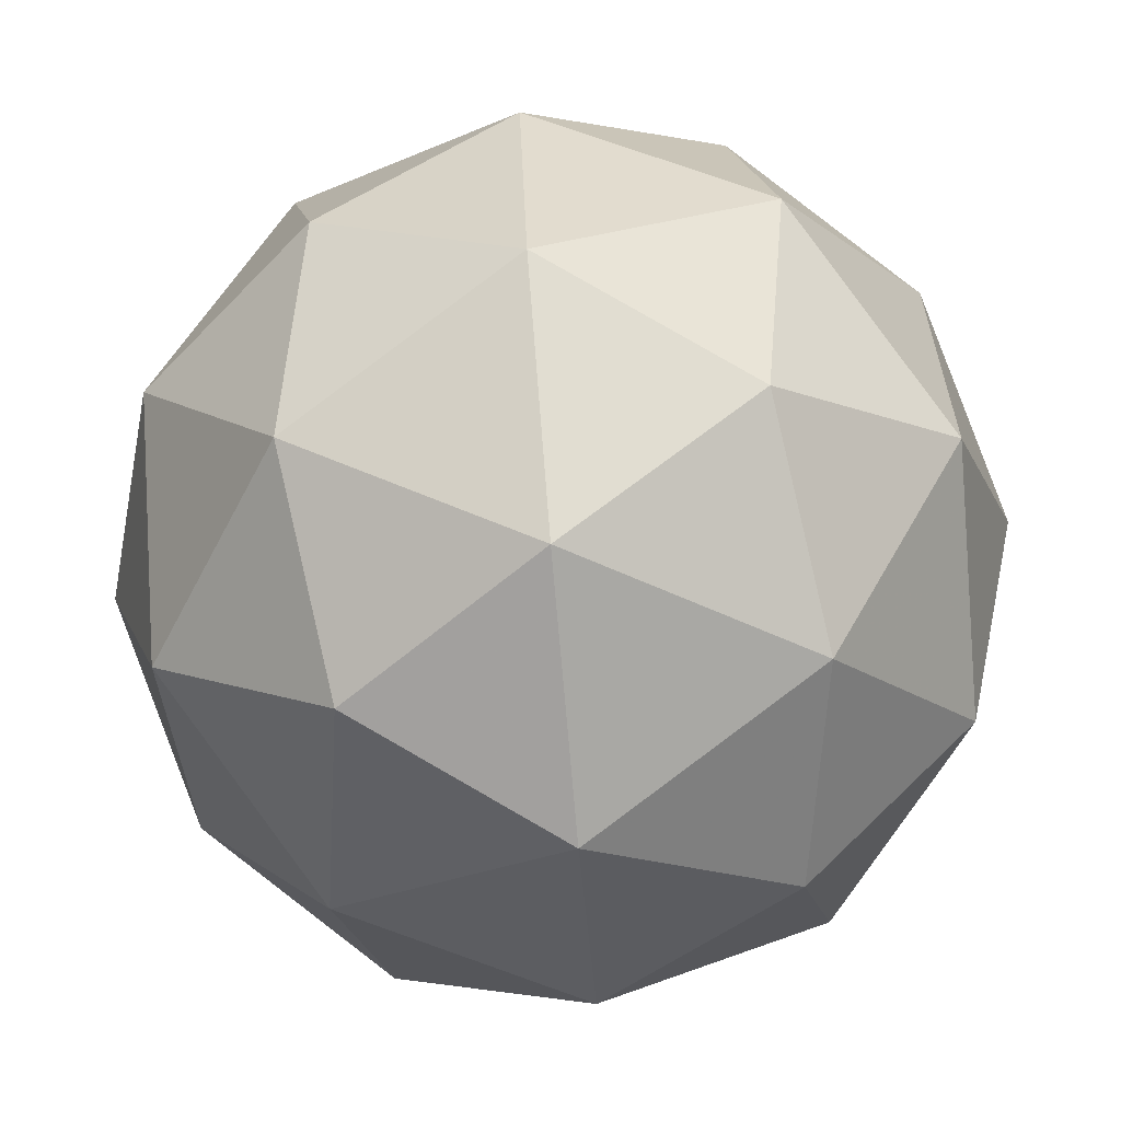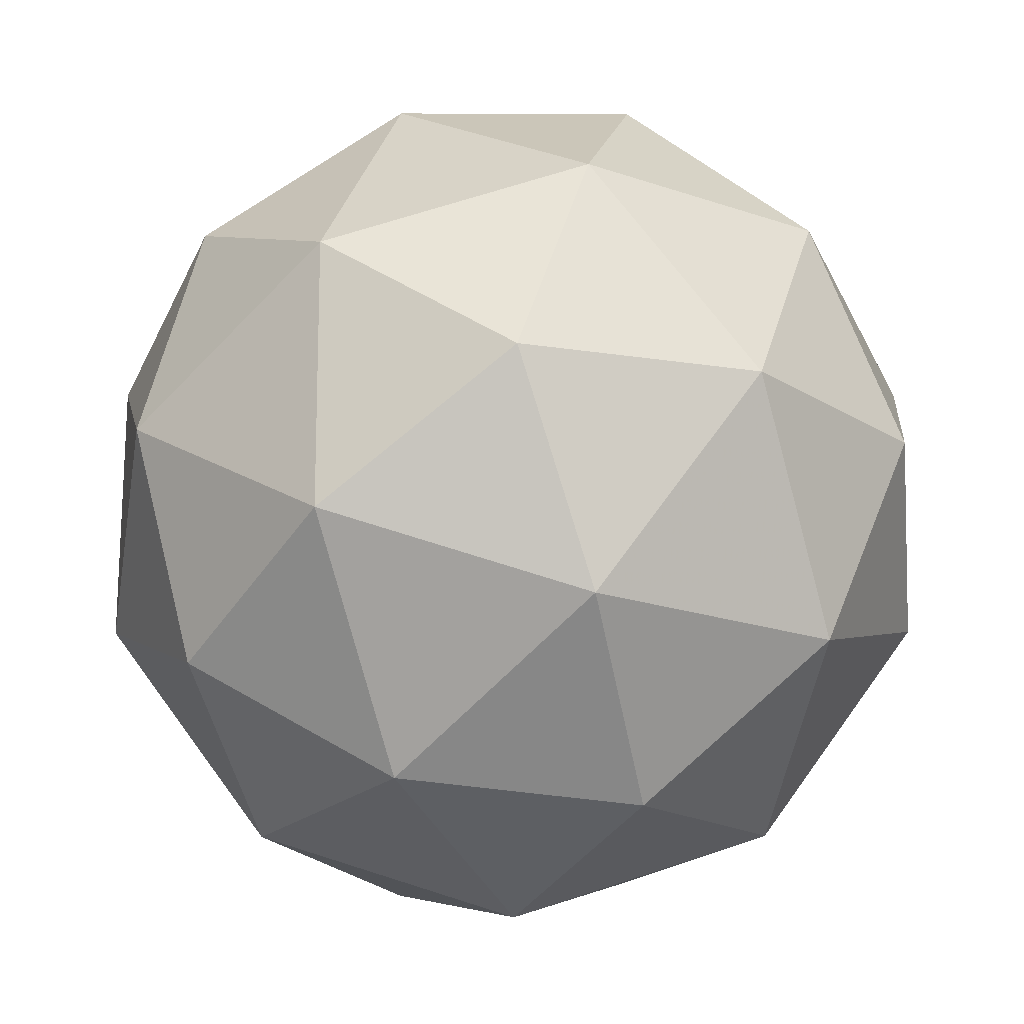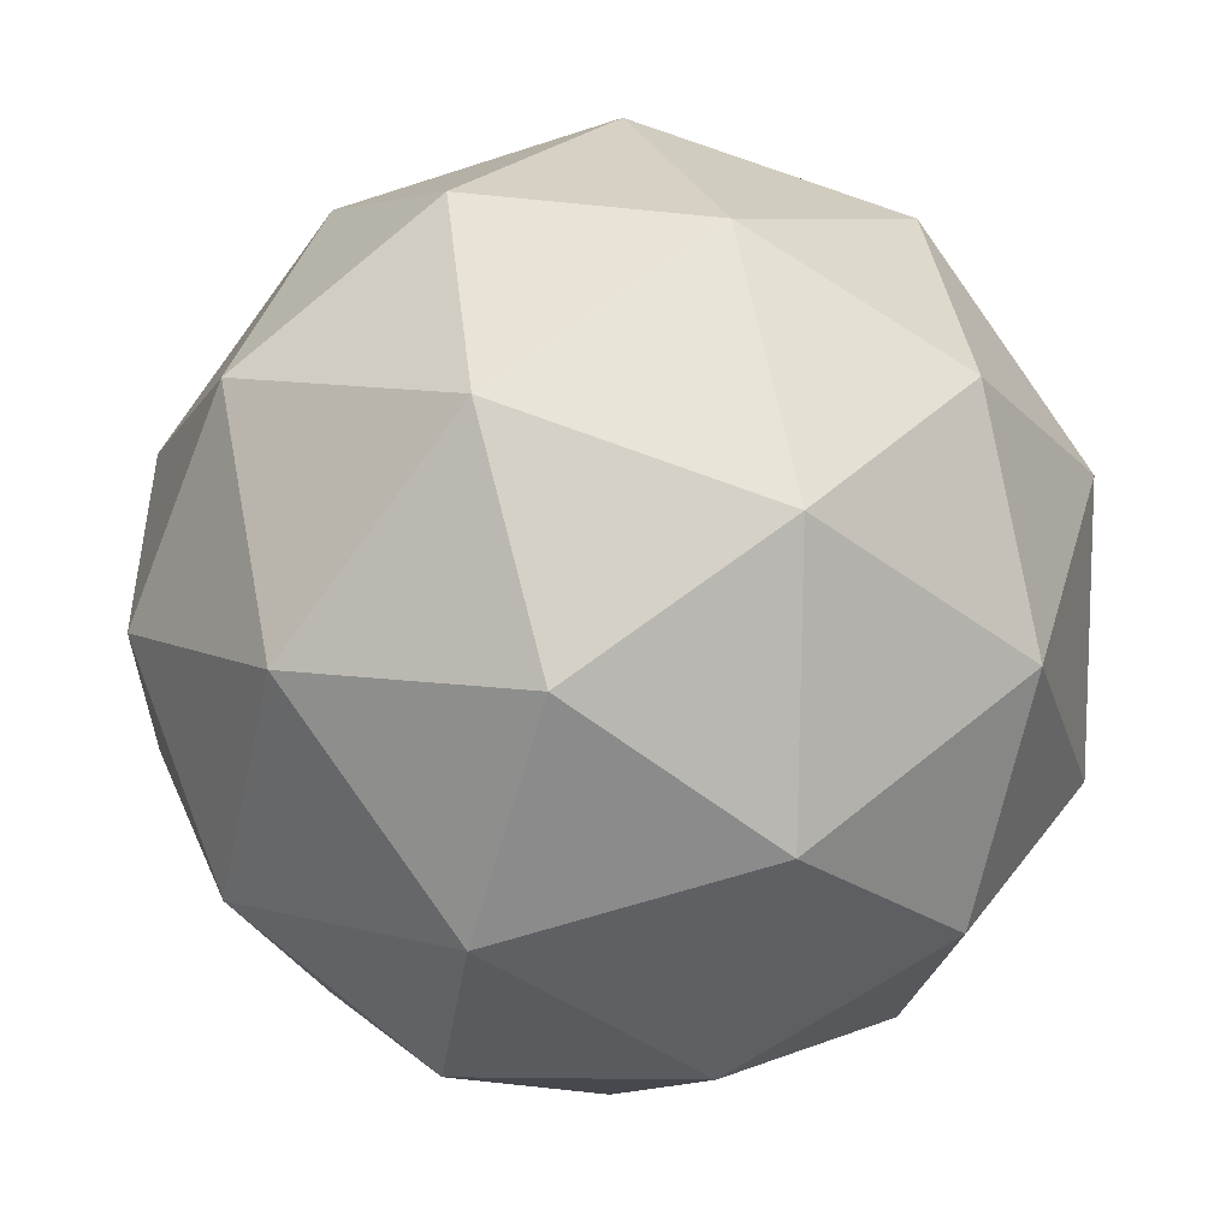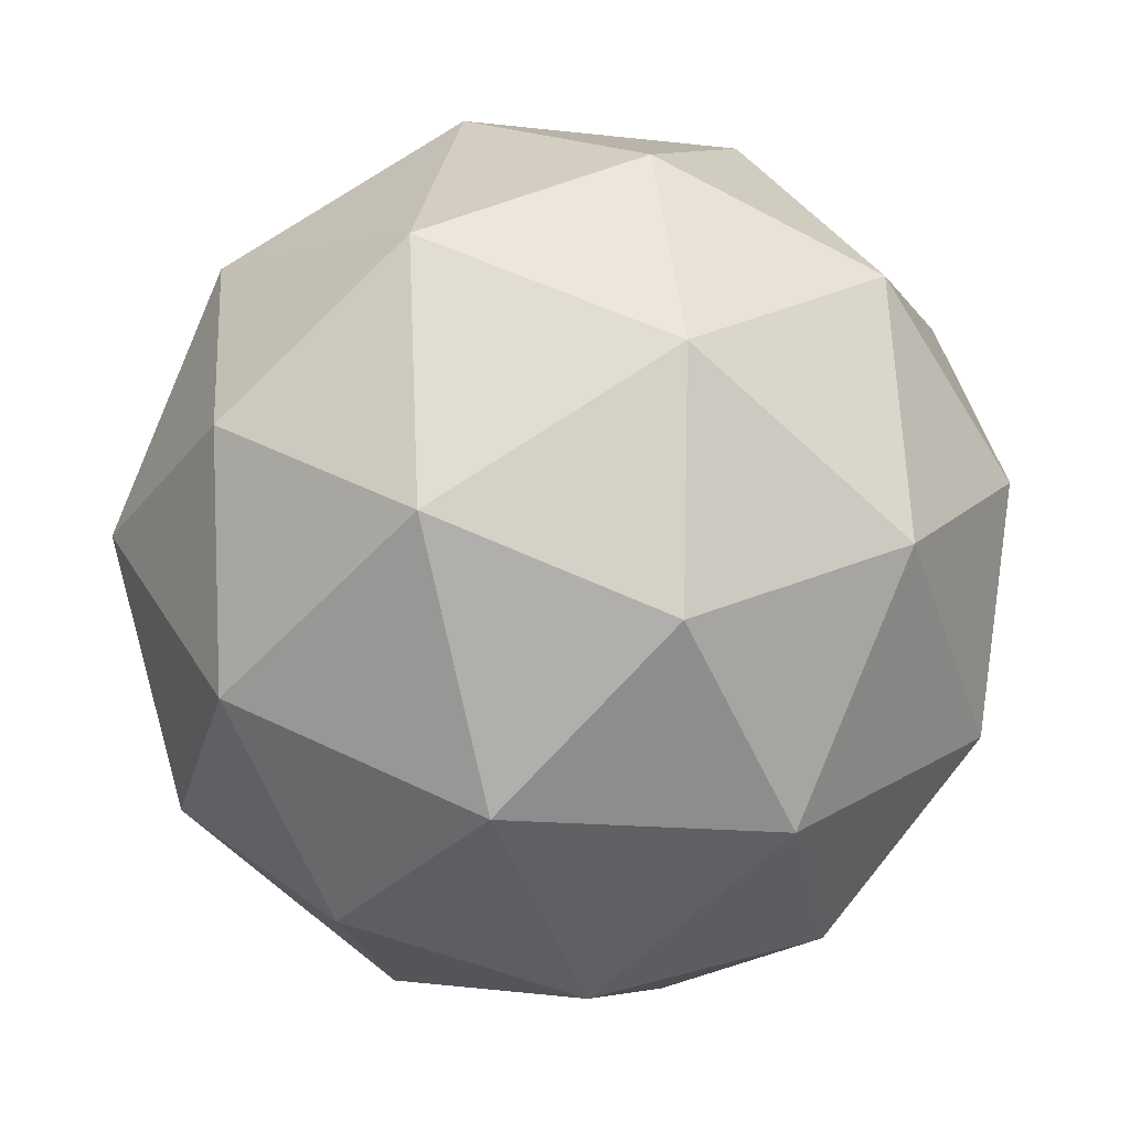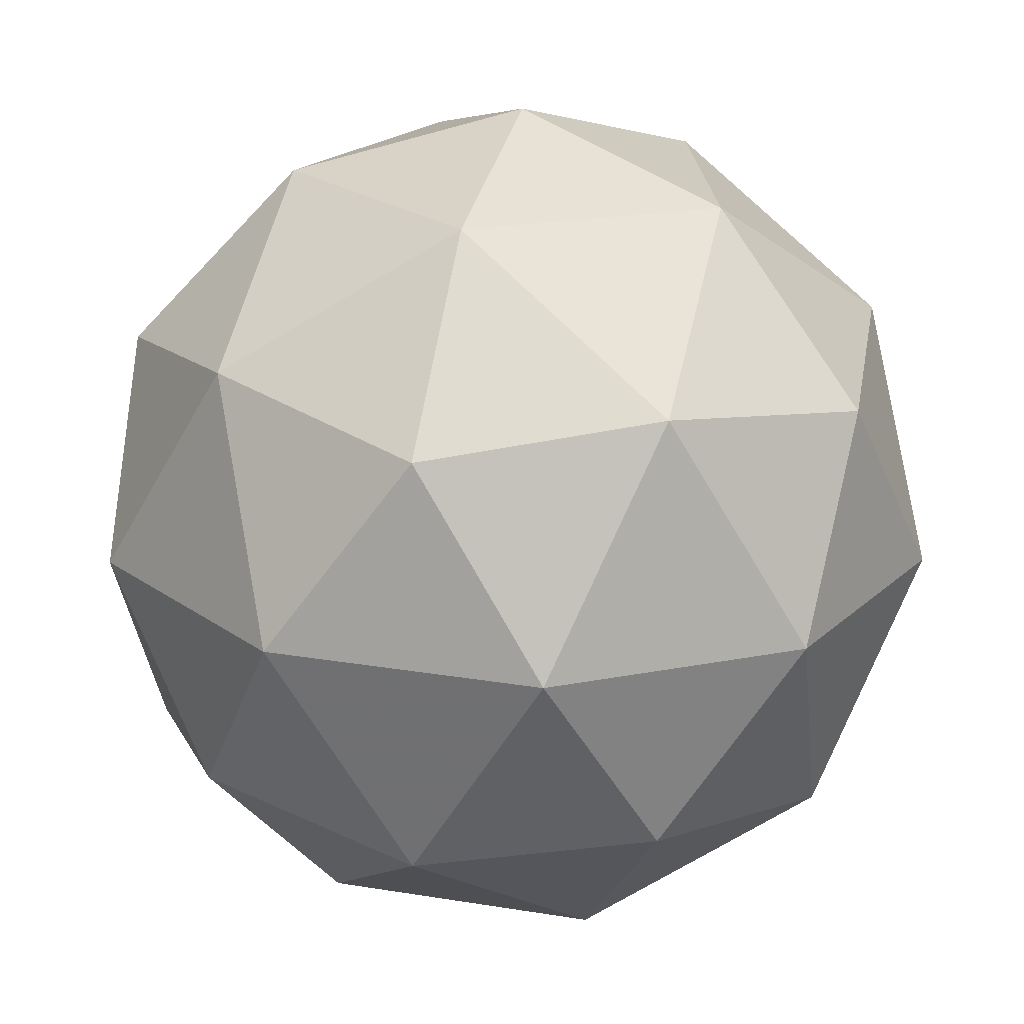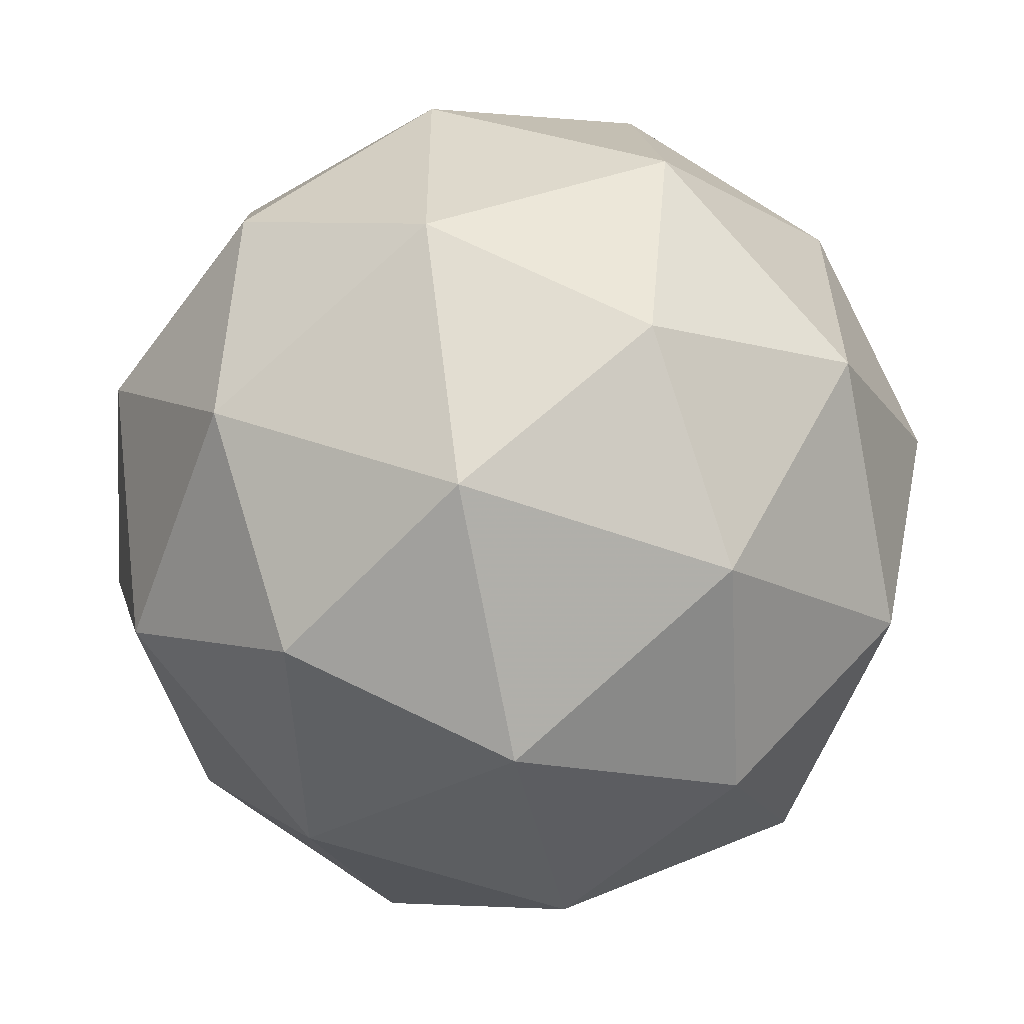
<metadata>
{"format":"obj","ext":"obj","renderer":"f3d","projection":"perspective","resolution":1024,"background":"white","views":[{"elev":70.9,"azim":121.4,"up":"+Y"},{"elev":-66.0,"azim":-98.0,"up":"+Y"},{"elev":-59.3,"azim":54.2,"up":"+Y"},{"elev":-50.2,"azim":-116.9,"up":"+Z"},{"elev":-24.3,"azim":-14.4,"up":"+Y"},{"elev":-33.4,"azim":55.8,"up":"+Z"}]}
</metadata>
<code>
v 33.75 4.227 -11.76
v 33.78 4.208 -11.84
v 33.77 4.148 -11.78
v 33.8 4.18 -11.7
v 33.82 4.26 -11.72
v 33.81 4.278 -11.8
v 33.84 4.149 -11.83
v 33.85 4.132 -11.75
v 33.88 4.201 -11.71
v 33.89 4.262 -11.77
v 33.86 4.229 -11.84
v 33.91 4.182 -11.78
v 33.75 4.185 -11.77
v 33.76 4.22 -11.8
v 33.77 4.173 -11.81
v 33.79 4.25 -11.83
v 33.77 4.261 -11.78
v 33.76 4.204 -11.73
v 33.78 4.157 -11.74
v 33.78 4.251 -11.73
v 33.8 4.223 -11.7
v 33.81 4.28 -11.75
v 33.82 4.221 -11.85
v 33.84 4.262 -11.83
v 33.8 4.139 -11.81
v 33.81 4.174 -11.84
v 33.82 4.147 -11.72
v 33.81 4.128 -11.76
v 33.85 4.235 -11.7
v 33.84 4.188 -11.69
v 33.85 4.281 -11.78
v 33.86 4.271 -11.74
v 33.86 4.186 -11.85
v 33.85 4.129 -11.79
v 33.87 4.16 -11.72
v 33.89 4.236 -11.73
v 33.88 4.253 -11.81
v 33.88 4.159 -11.81
v 33.89 4.206 -11.82
v 33.89 4.148 -11.76
v 33.9 4.189 -11.74
v 33.91 4.225 -11.78
f 1 14 13
f 2 14 16
f 1 13 18
f 1 18 20
f 1 20 17
f 2 16 23
f 3 15 25
f 4 19 27
f 5 21 29
f 6 22 31
f 2 23 26
f 3 25 28
f 4 27 30
f 5 29 32
f 6 31 24
f 7 33 38
f 8 34 40
f 9 35 41
f 10 36 42
f 11 37 39
f 39 42 12
f 39 37 42
f 37 10 42
f 42 41 12
f 42 36 41
f 36 9 41
f 41 40 12
f 41 35 40
f 35 8 40
f 40 38 12
f 40 34 38
f 34 7 38
f 38 39 12
f 38 33 39
f 33 11 39
f 24 37 11
f 24 31 37
f 31 10 37
f 32 36 10
f 32 29 36
f 29 9 36
f 30 35 9
f 30 27 35
f 27 8 35
f 28 34 8
f 28 25 34
f 25 7 34
f 26 33 7
f 26 23 33
f 23 11 33
f 31 32 10
f 31 22 32
f 22 5 32
f 29 30 9
f 29 21 30
f 21 4 30
f 27 28 8
f 27 19 28
f 19 3 28
f 25 26 7
f 25 15 26
f 15 2 26
f 23 24 11
f 23 16 24
f 16 6 24
f 17 22 6
f 17 20 22
f 20 5 22
f 20 21 5
f 20 18 21
f 18 4 21
f 18 19 4
f 18 13 19
f 13 3 19
f 16 17 6
f 16 14 17
f 14 1 17
f 13 15 3
f 13 14 15
f 14 2 15

</code>
